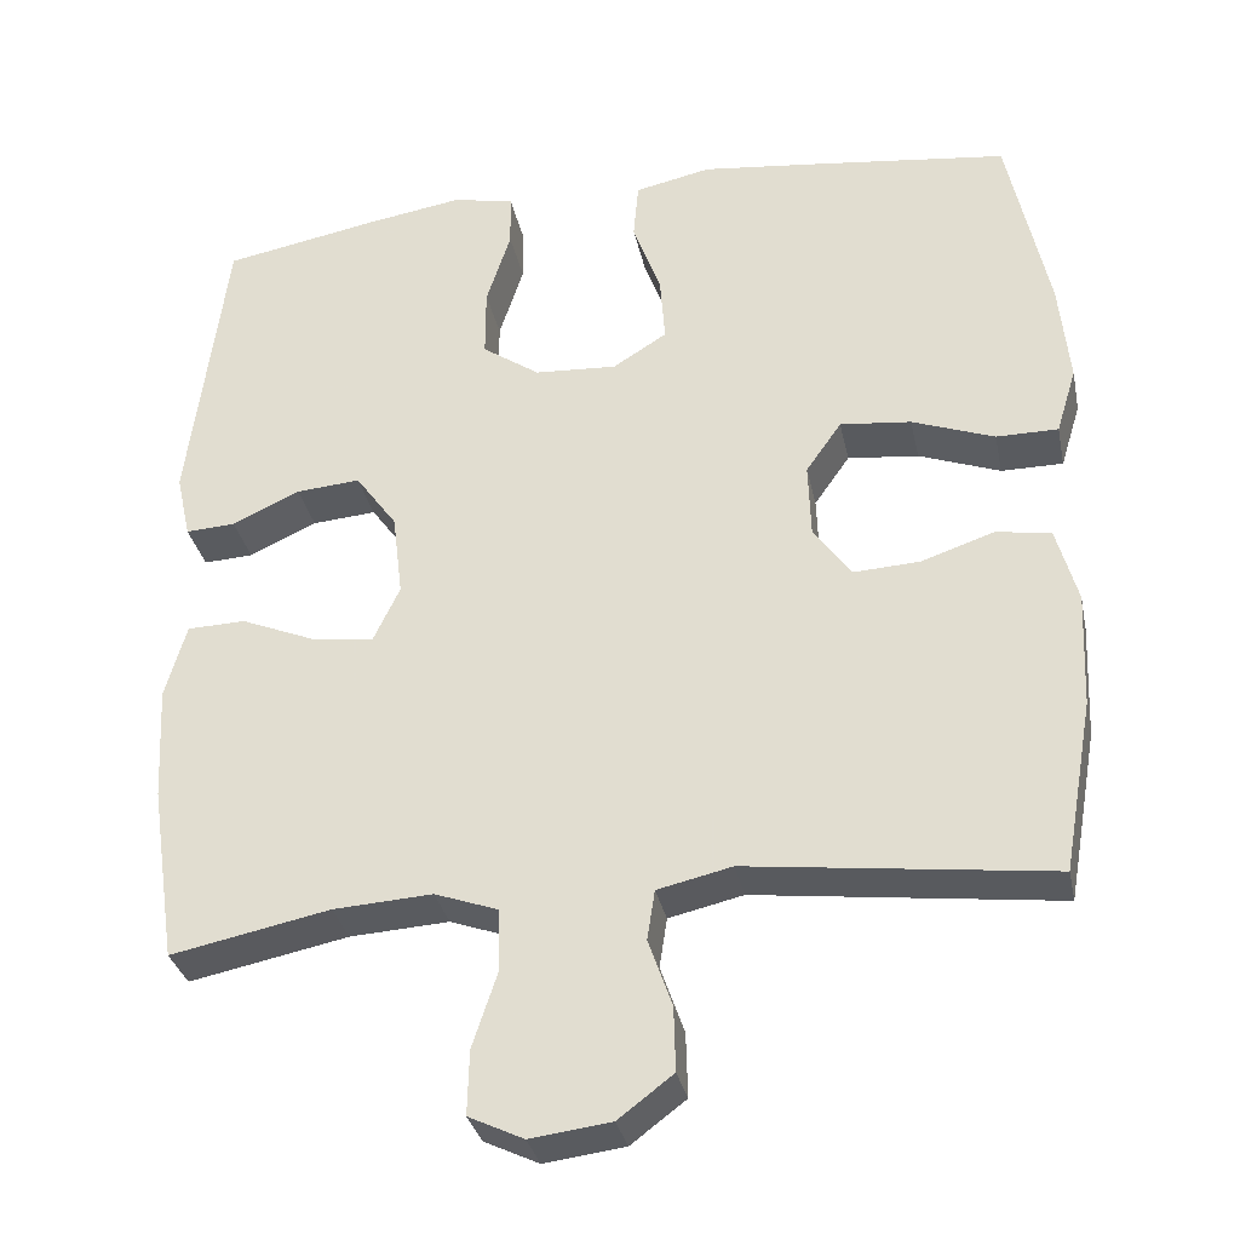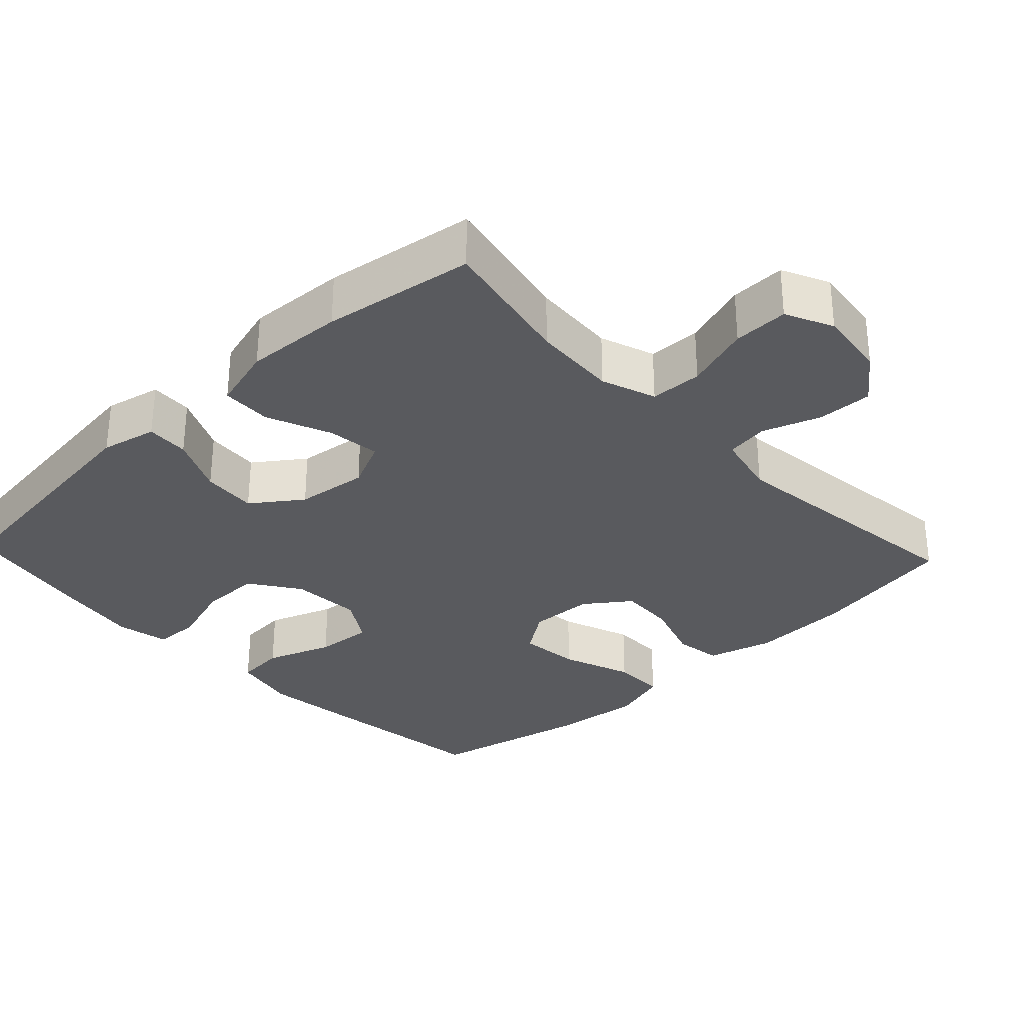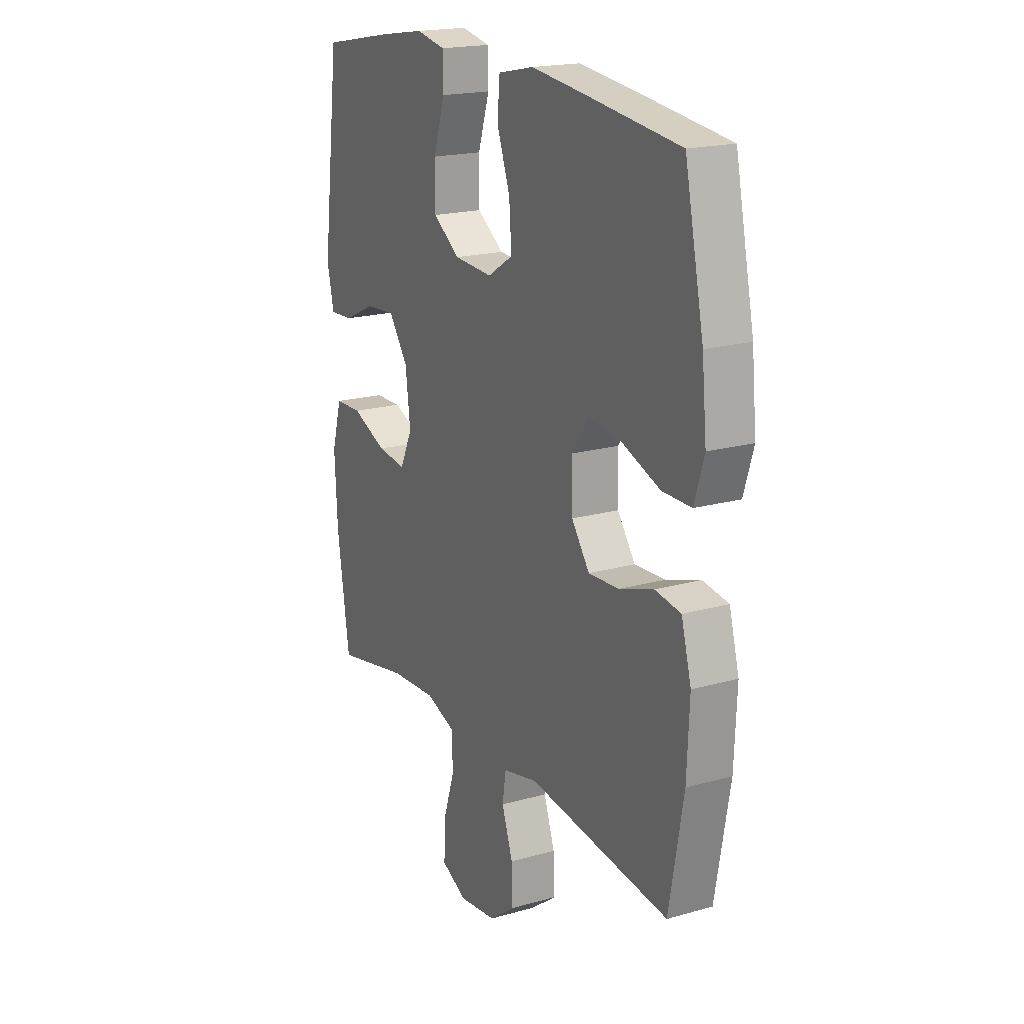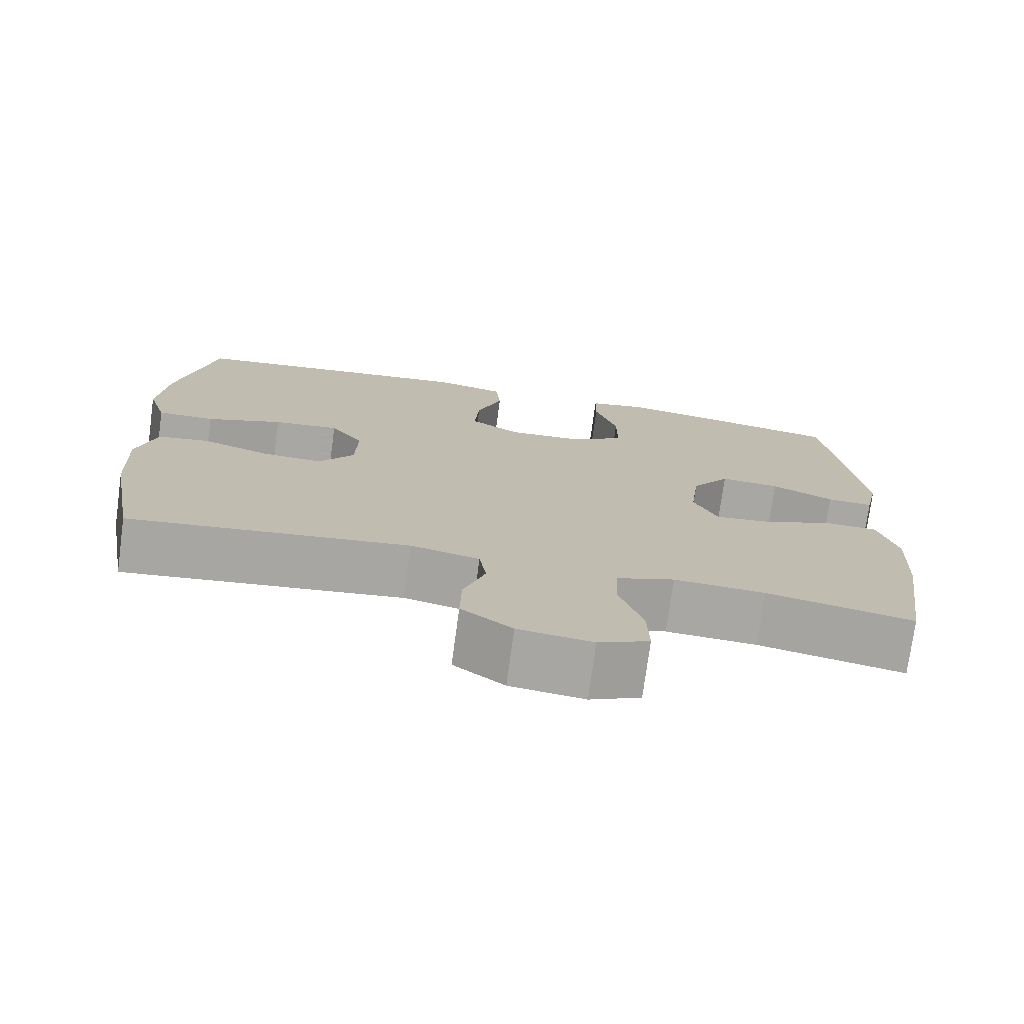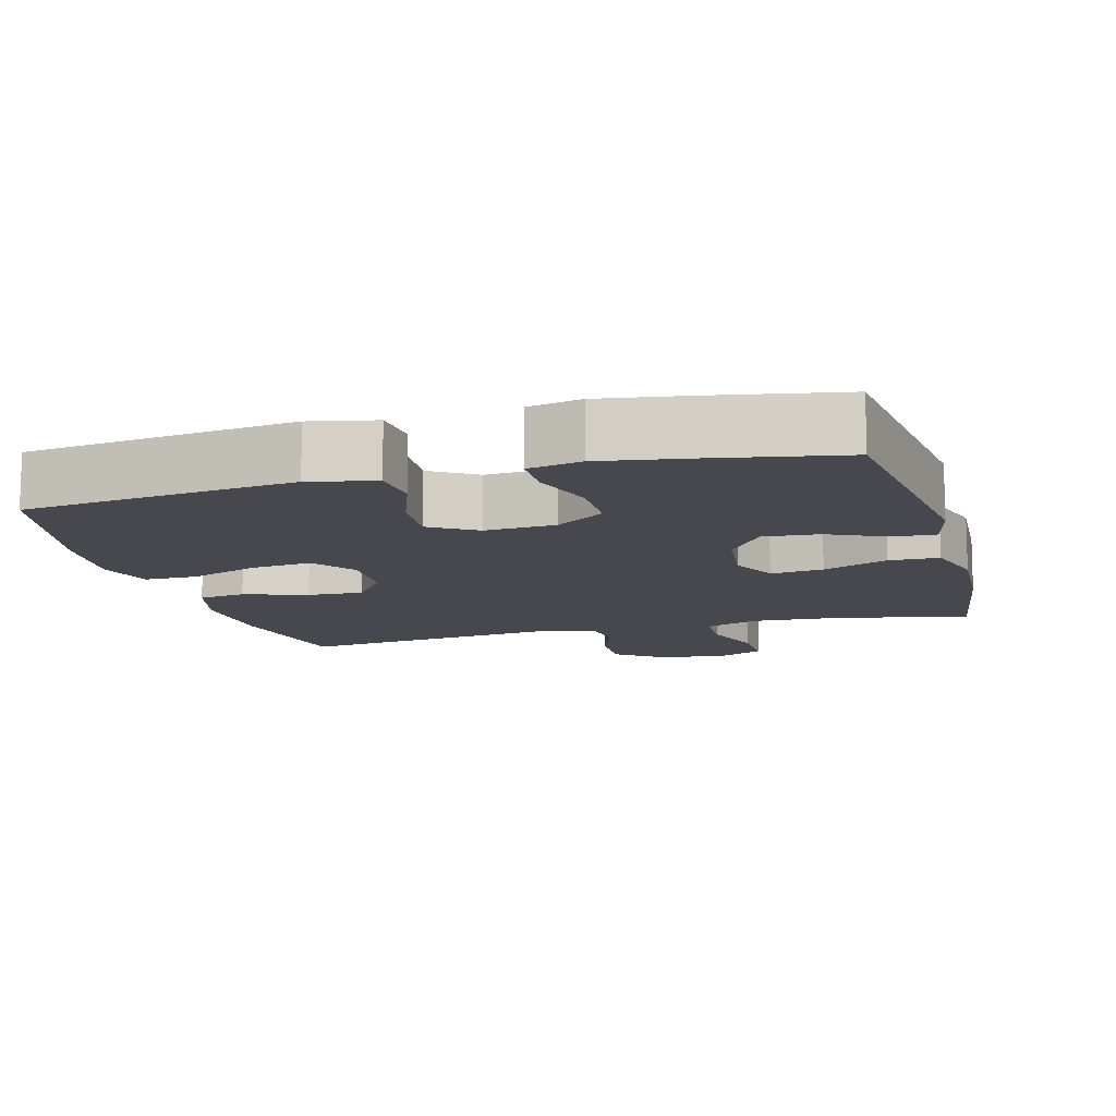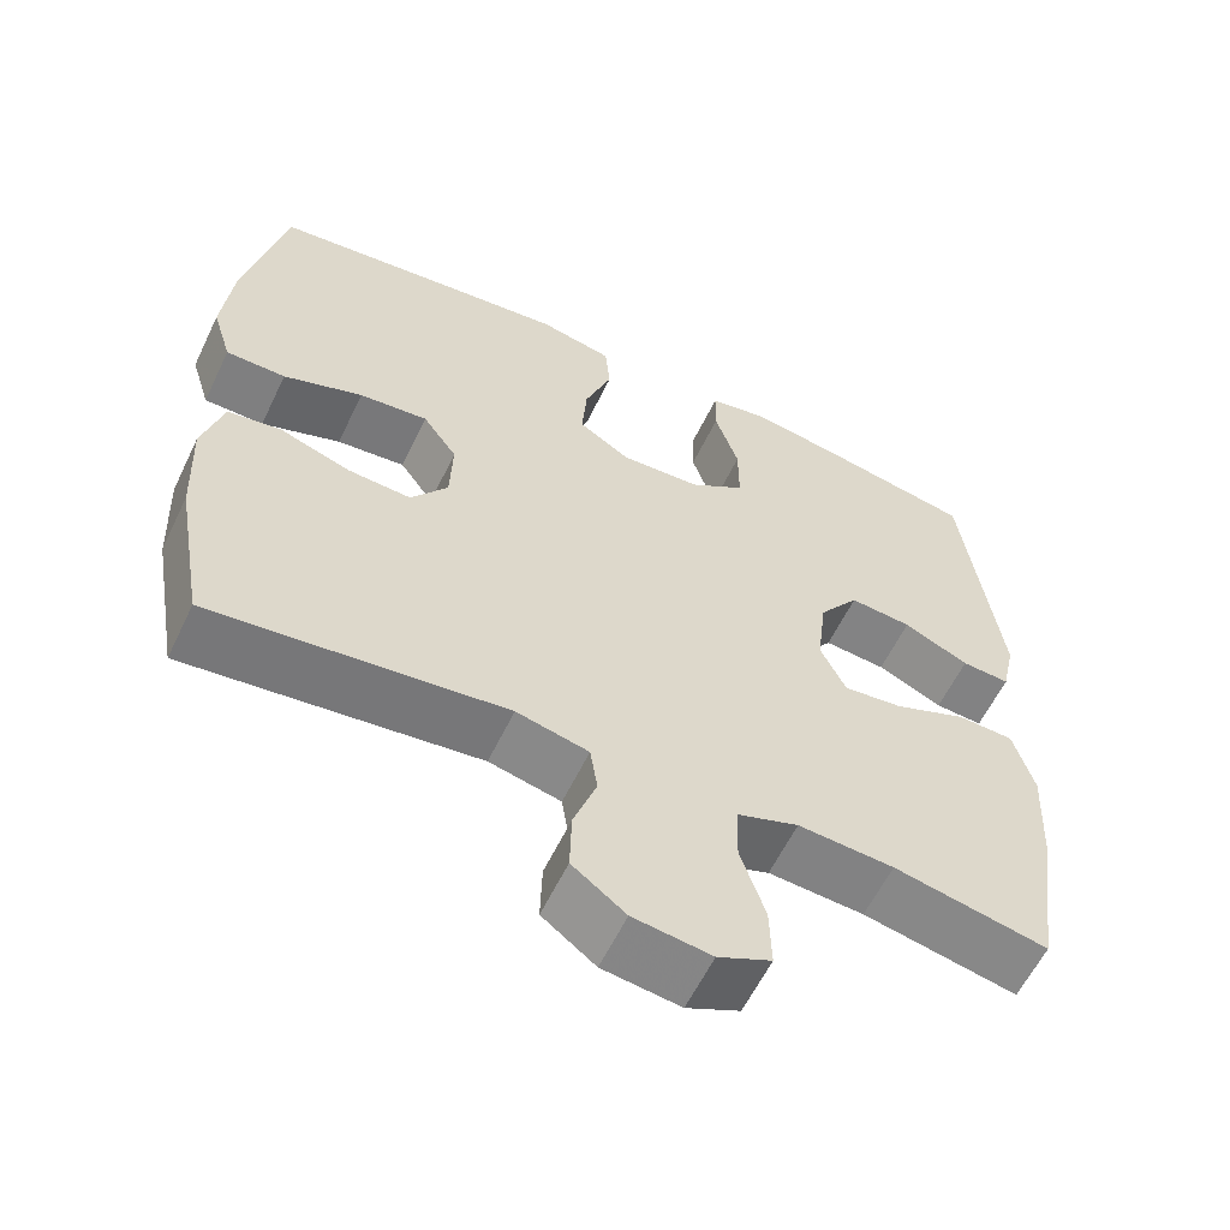
<metadata>
{"format":"obj","ext":"obj","renderer":"f3d","projection":"perspective","resolution":1024,"background":"white","views":[{"elev":-32.5,"azim":-168.3,"up":"+Z"},{"elev":-31.3,"azim":133.2,"up":"+Y"},{"elev":19.2,"azim":-118.0,"up":"+Z"},{"elev":-74.8,"azim":-7.7,"up":"+Z"},{"elev":-11.7,"azim":15.4,"up":"+Y"},{"elev":-59.8,"azim":-25.7,"up":"+Z"}]}
</metadata>
<code>
v -0.5 0.07 0.5
v -0.266 0.07 0.529
v -0.129 0.07 0.545
v -0.039 0.07 0.526
v -0.033 0.07 0.458
v -0.066 0.07 0.367
v -0.072 0.07 0.287
v -0.008 0.07 0.247
v 0.089 0.07 0.253
v 0.157 0.07 0.3
v 0.157 0.07 0.383
v 0.128 0.07 0.473
v 0.129 0.07 0.537
v 0.202 0.07 0.552
v 0.316 0.07 0.534
v 0.5 0.07 0.5
v 0.544 0.07 0.153
v 0.527 0.07 0.076
v 0.468 0.07 0.079
v 0.388 0.07 0.116
v 0.312 0.07 0.122
v 0.263 0.07 0.054
v 0.251 0.07 -0.045
v 0.282 0.07 -0.111
v 0.355 0.07 -0.102
v 0.444 0.07 -0.065
v 0.513 0.07 -0.067
v 0.538 0.07 -0.155
v 0.531 0.07 -0.291
v 0.5 0.07 -0.5
v 0.312 0.07 -0.462
v 0.195 0.07 -0.455
v 0.12 0.07 -0.482
v 0.118 0.07 -0.554
v 0.148 0.07 -0.645
v 0.15 0.07 -0.721
v 0.085 0.07 -0.752
v -0.01 0.07 -0.74
v -0.075 0.07 -0.691
v -0.073 0.07 -0.615
v -0.045 0.07 -0.535
v -0.054 0.07 -0.476
v -0.142 0.07 -0.456
v -0.5 0.07 -0.5
v -0.536 0.07 -0.297
v -0.542 0.07 -0.161
v -0.517 0.07 -0.07
v -0.452 0.07 -0.06
v -0.365 0.07 -0.089
v -0.288 0.07 -0.093
v -0.243 0.07 -0.031
v -0.24 0.07 0.058
v -0.282 0.07 0.118
v -0.366 0.07 0.109
v -0.463 0.07 0.073
v -0.536 0.07 0.073
v -0.56 0.07 0.151
v -0.548 0.07 0.273
v -0.5 0 0.5
v -0.266 0 0.529
v -0.129 0 0.545
v -0.039 0 0.526
v -0.033 0 0.458
v -0.066 0 0.367
v -0.072 0 0.287
v -0.008 0 0.247
v 0.089 0 0.253
v 0.157 0 0.3
v 0.157 0 0.383
v 0.128 0 0.473
v 0.129 0 0.537
v 0.202 0 0.552
v 0.316 0 0.534
v 0.5 0 0.5
v 0.544 0 0.153
v 0.527 0 0.076
v 0.468 0 0.079
v 0.388 0 0.116
v 0.312 0 0.122
v 0.263 0 0.054
v 0.251 0 -0.045
v 0.282 0 -0.111
v 0.355 0 -0.102
v 0.444 0 -0.065
v 0.513 0 -0.067
v 0.538 0 -0.155
v 0.531 0 -0.291
v 0.5 0 -0.5
v 0.312 0 -0.462
v 0.195 0 -0.455
v 0.12 0 -0.482
v 0.118 0 -0.554
v 0.148 0 -0.645
v 0.15 0 -0.721
v 0.085 0 -0.752
v -0.01 0 -0.74
v -0.075 0 -0.691
v -0.073 0 -0.615
v -0.045 0 -0.535
v -0.054 0 -0.476
v -0.142 0 -0.456
v -0.5 0 -0.5
v -0.536 0 -0.297
v -0.542 0 -0.161
v -0.517 0 -0.07
v -0.452 0 -0.06
v -0.365 0 -0.089
v -0.288 0 -0.093
v -0.243 0 -0.031
v -0.24 0 0.058
v -0.282 0 0.118
v -0.366 0 0.109
v -0.463 0 0.073
v -0.536 0 0.073
v -0.56 0 0.151
v -0.548 0 0.273
f 4 5 6
f 3 4 6
f 2 3 6
f 1 2 6
f 58 1 6
f 57 58 6
f 56 57 6
f 55 56 6
f 54 55 6
f 53 54 6 7
f 52 53 7 8
f 51 52 8 9
f 50 51 9 10
f 47 48 49
f 46 47 49
f 45 46 49
f 44 45 49
f 43 44 49
f 42 43 49 50
f 39 40 41
f 38 39 41
f 37 38 41
f 36 37 41
f 35 36 41
f 34 35 41
f 33 34 41 42
f 42 50 10
f 33 42 10
f 32 33 10
f 29 30 31
f 28 29 31
f 27 28 31
f 26 27 31
f 25 26 31
f 24 25 31 32
f 18 19 20
f 17 18 20
f 16 17 20
f 15 16 20
f 14 15 20
f 13 14 20
f 12 13 20
f 11 12 20
f 11 20 21
f 10 11 21 22
f 23 24 32
f 10 22 23 32
f 64 63 62
f 64 62 61
f 64 61 60
f 64 60 59
f 64 59 116
f 64 116 115
f 64 115 114
f 64 114 113
f 64 113 112
f 65 64 112 111
f 66 65 111 110
f 67 66 110 109
f 68 67 109 108
f 107 106 105
f 107 105 104
f 107 104 103
f 107 103 102
f 107 102 101
f 108 107 101 100
f 99 98 97
f 99 97 96
f 99 96 95
f 99 95 94
f 99 94 93
f 99 93 92
f 100 99 92 91
f 68 108 100
f 68 100 91
f 68 91 90
f 89 88 87
f 89 87 86
f 89 86 85
f 89 85 84
f 89 84 83
f 90 89 83 82
f 78 77 76
f 78 76 75
f 78 75 74
f 78 74 73
f 78 73 72
f 78 72 71
f 78 71 70
f 78 70 69
f 79 78 69
f 80 79 69 68
f 90 82 81
f 90 81 80 68
f 1 59 60 2
f 2 60 61 3
f 3 61 62 4
f 4 62 63 5
f 5 63 64 6
f 6 64 65 7
f 7 65 66 8
f 8 66 67 9
f 9 67 68 10
f 10 68 69 11
f 11 69 70 12
f 12 70 71 13
f 13 71 72 14
f 14 72 73 15
f 15 73 74 16
f 16 74 75 17
f 17 75 76 18
f 18 76 77 19
f 19 77 78 20
f 20 78 79 21
f 21 79 80 22
f 22 80 81 23
f 23 81 82 24
f 24 82 83 25
f 25 83 84 26
f 26 84 85 27
f 27 85 86 28
f 28 86 87 29
f 29 87 88 30
f 30 88 89 31
f 31 89 90 32
f 32 90 91 33
f 33 91 92 34
f 34 92 93 35
f 35 93 94 36
f 36 94 95 37
f 37 95 96 38
f 38 96 97 39
f 39 97 98 40
f 40 98 99 41
f 41 99 100 42
f 42 100 101 43
f 43 101 102 44
f 44 102 103 45
f 45 103 104 46
f 46 104 105 47
f 47 105 106 48
f 48 106 107 49
f 49 107 108 50
f 50 108 109 51
f 51 109 110 52
f 52 110 111 53
f 53 111 112 54
f 54 112 113 55
f 55 113 114 56
f 56 114 115 57
f 57 115 116 58
f 58 116 59 1

</code>
